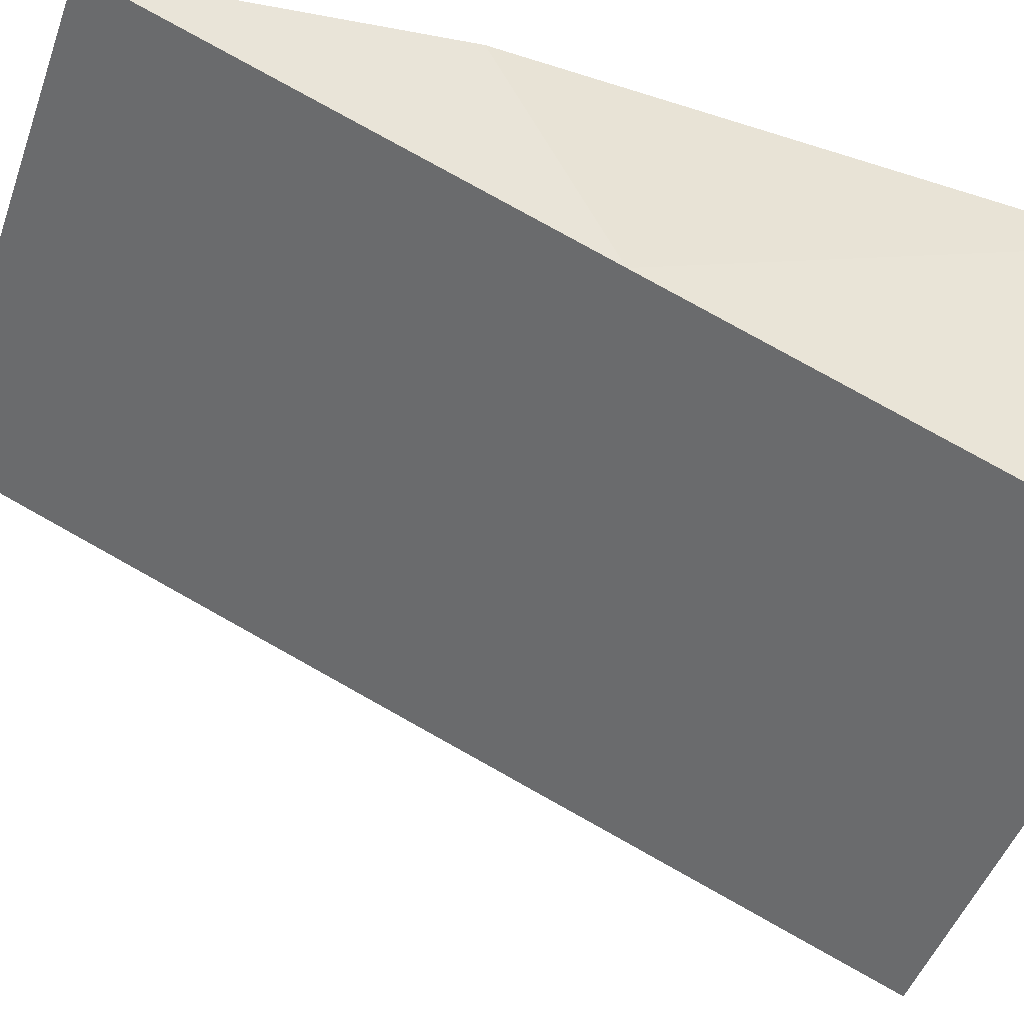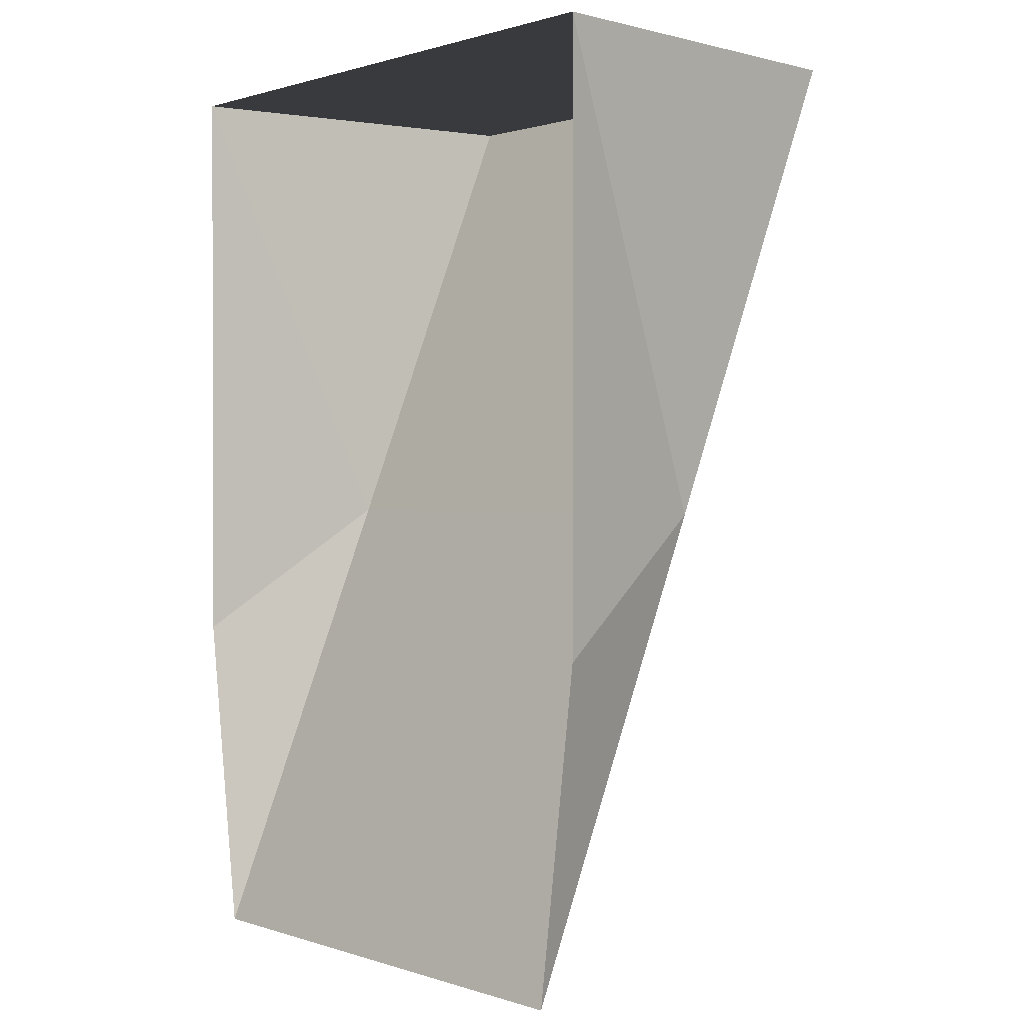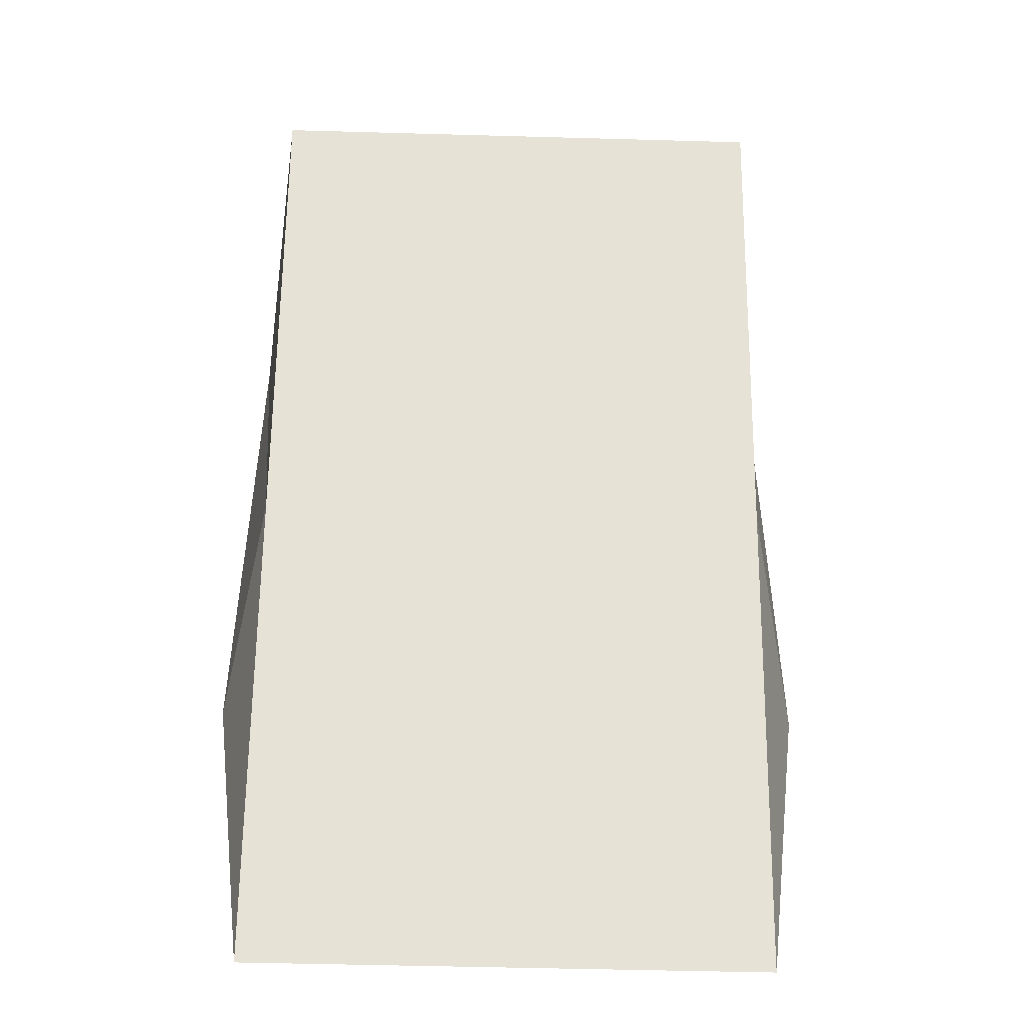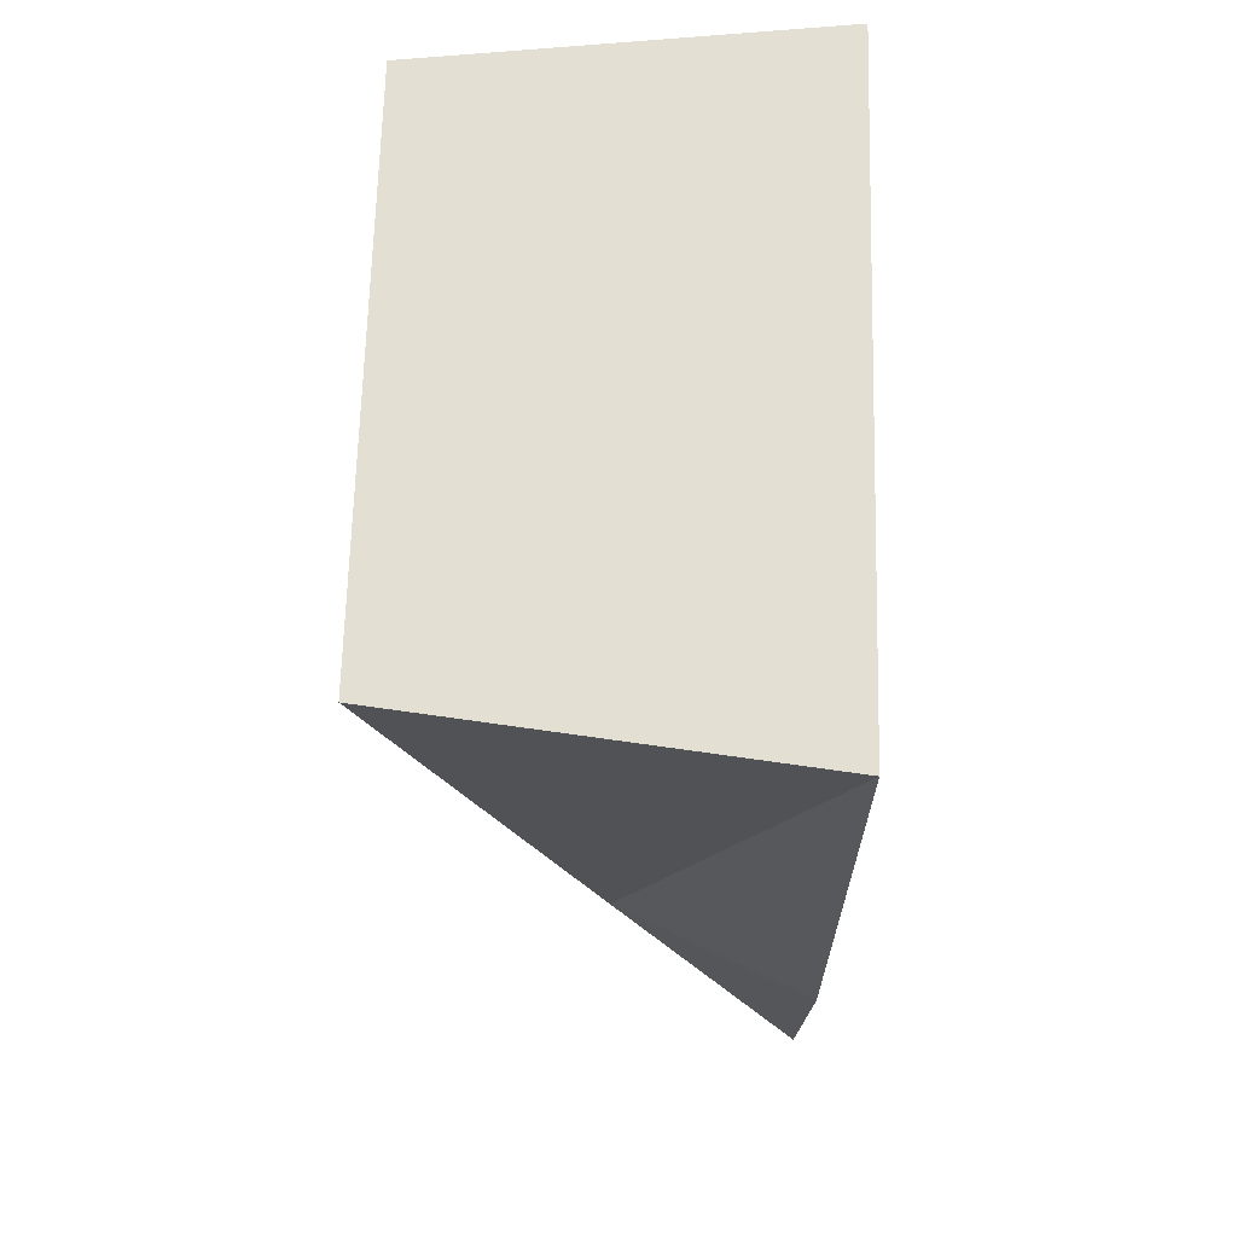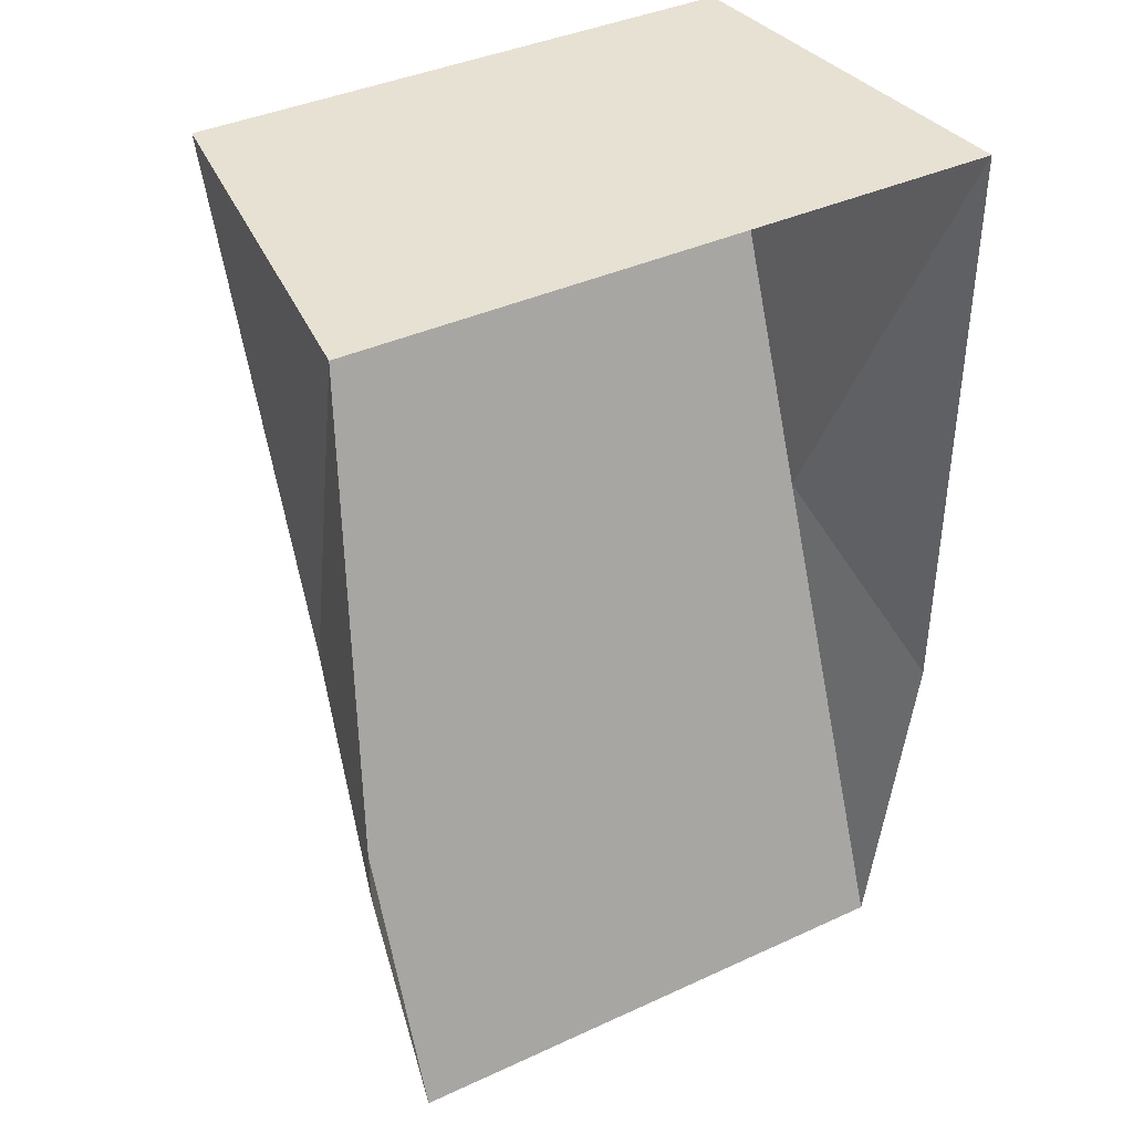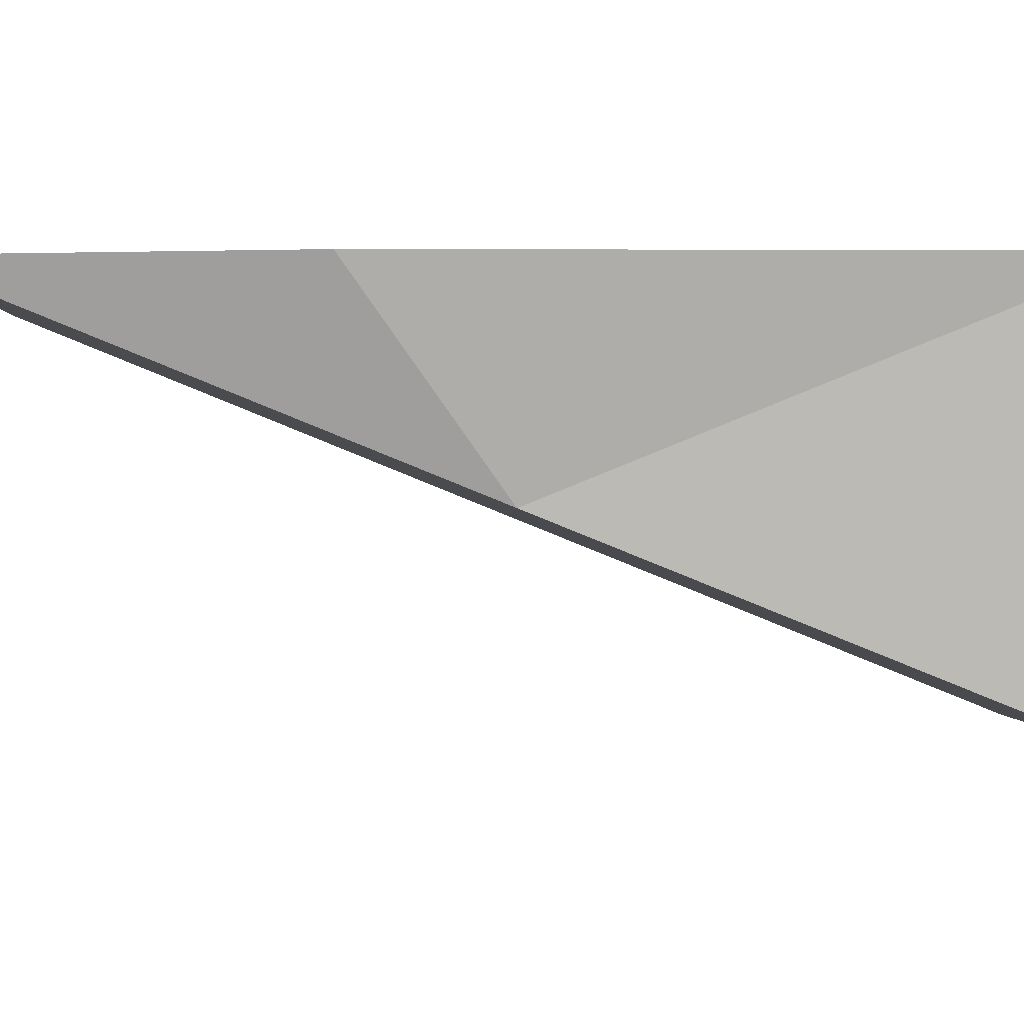
<metadata>
{"format":"obj","ext":"obj","renderer":"f3d","projection":"perspective","resolution":1024,"background":"white","views":[{"elev":-49.0,"azim":-109.5,"up":"+Y"},{"elev":0.8,"azim":-129.7,"up":"+Z"},{"elev":-47.9,"azim":-1.8,"up":"+Z"},{"elev":66.7,"azim":91.5,"up":"+Z"},{"elev":39.6,"azim":150.3,"up":"+Z"},{"elev":-0.7,"azim":-90.8,"up":"+Y"}]}
</metadata>
<code>
v -210 0 -363.3
v 210 0 -363.3
v 210 -147 0
v -210 -147 0
v -210 -293.3 363.3
v 210 -293.3 363.3
v -245 0 0
v -245 0 -105
v -245 0 363.3
v 245 0 0
v 245 0 -105
v 245 0 363.3
f 1 2 3
f 3 4 1
f 5 6 3
f 3 4 5
f 7 4 8
f 4 1 8
f 9 5 4
f 4 7 9
f 10 3 11
f 3 2 11
f 12 6 3
f 3 10 12
f 9 12 6
f 6 5 9

</code>
